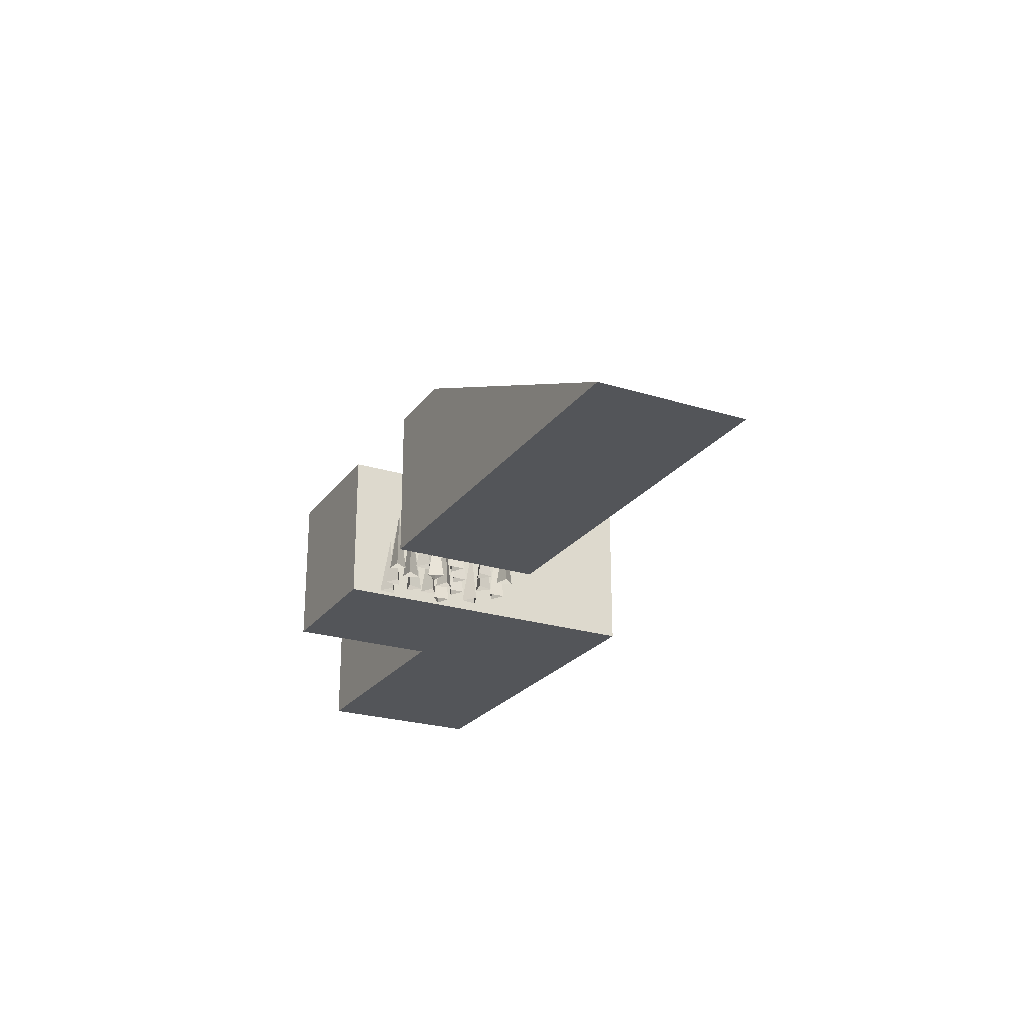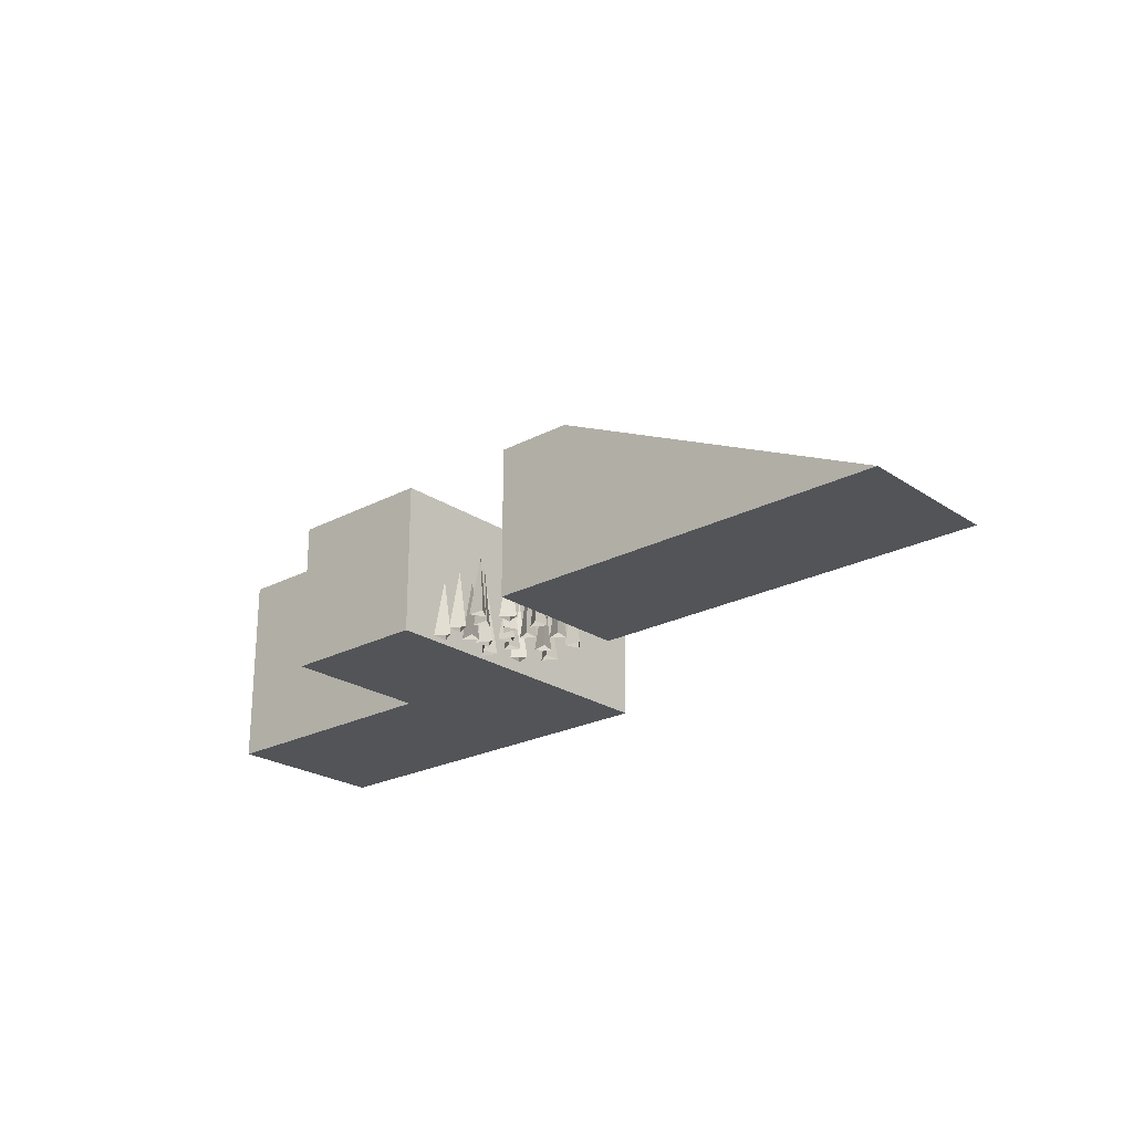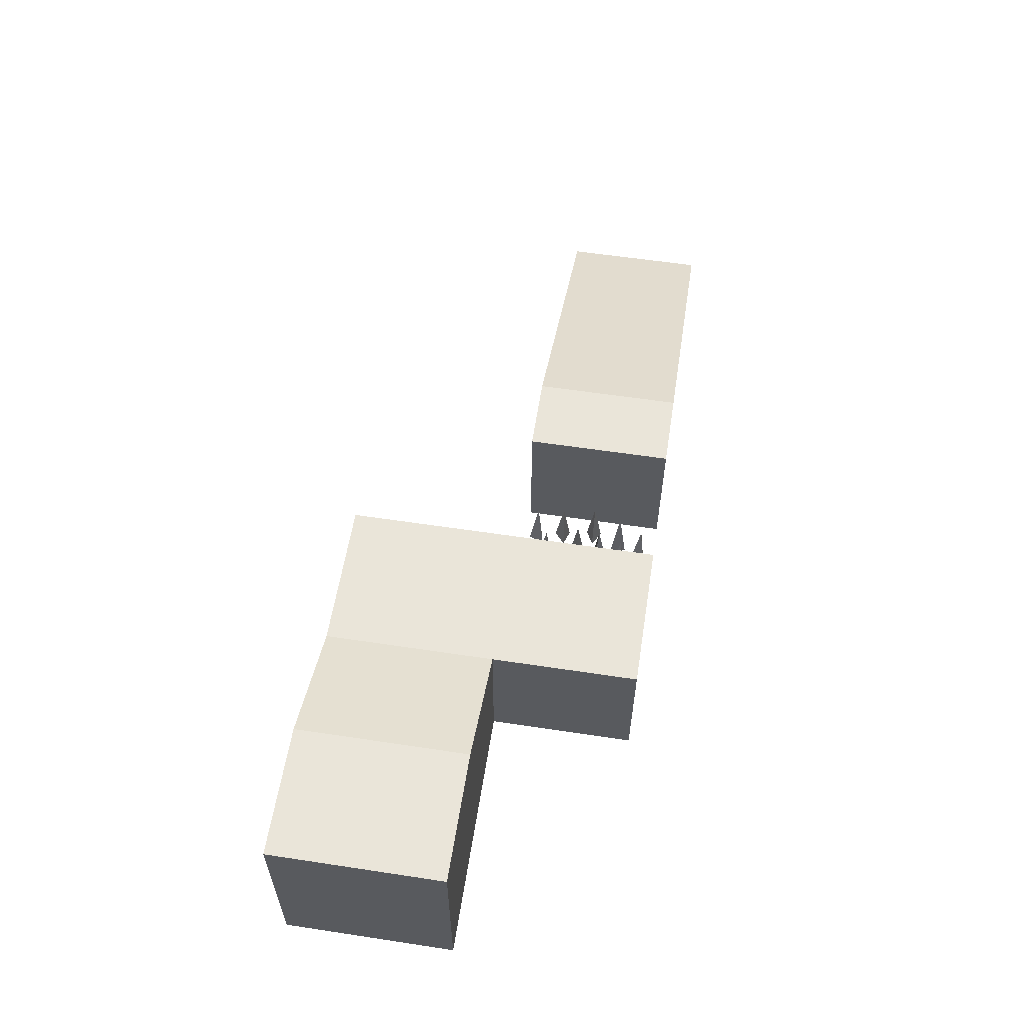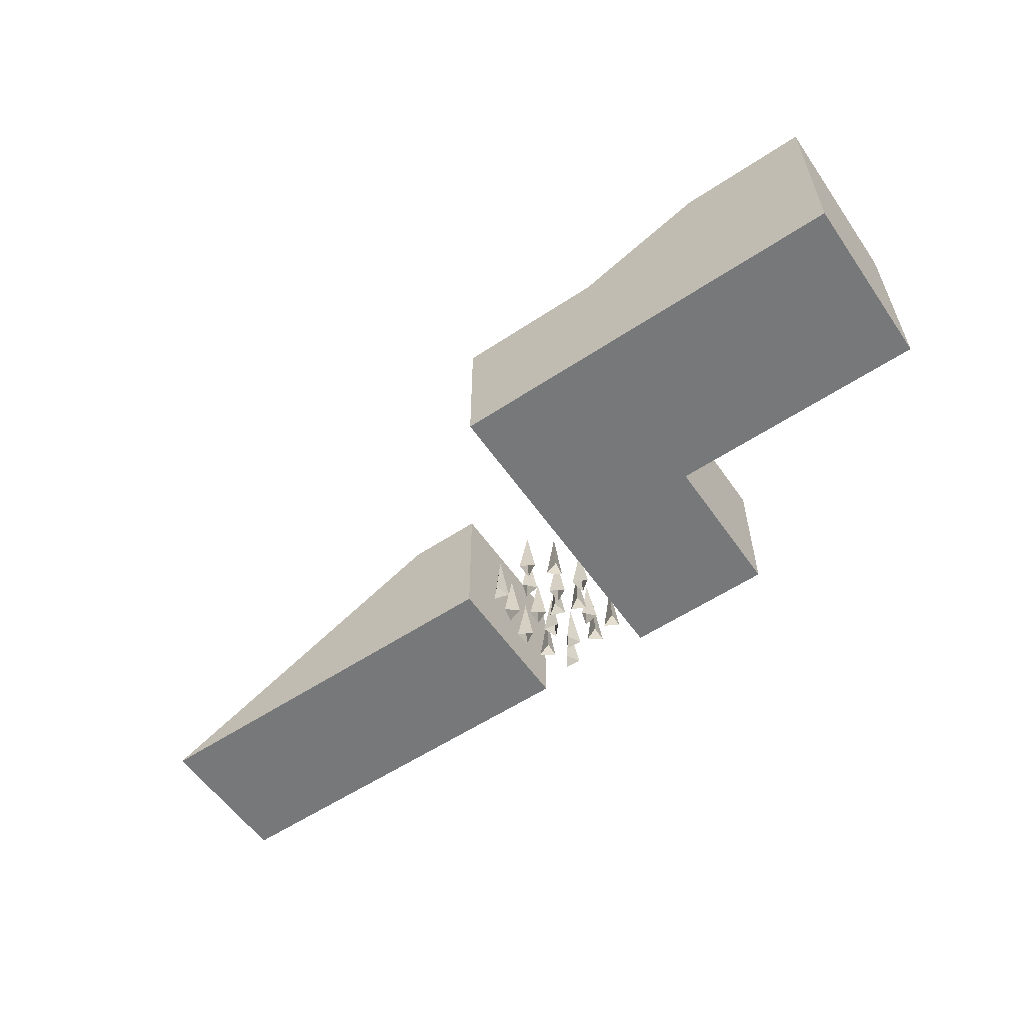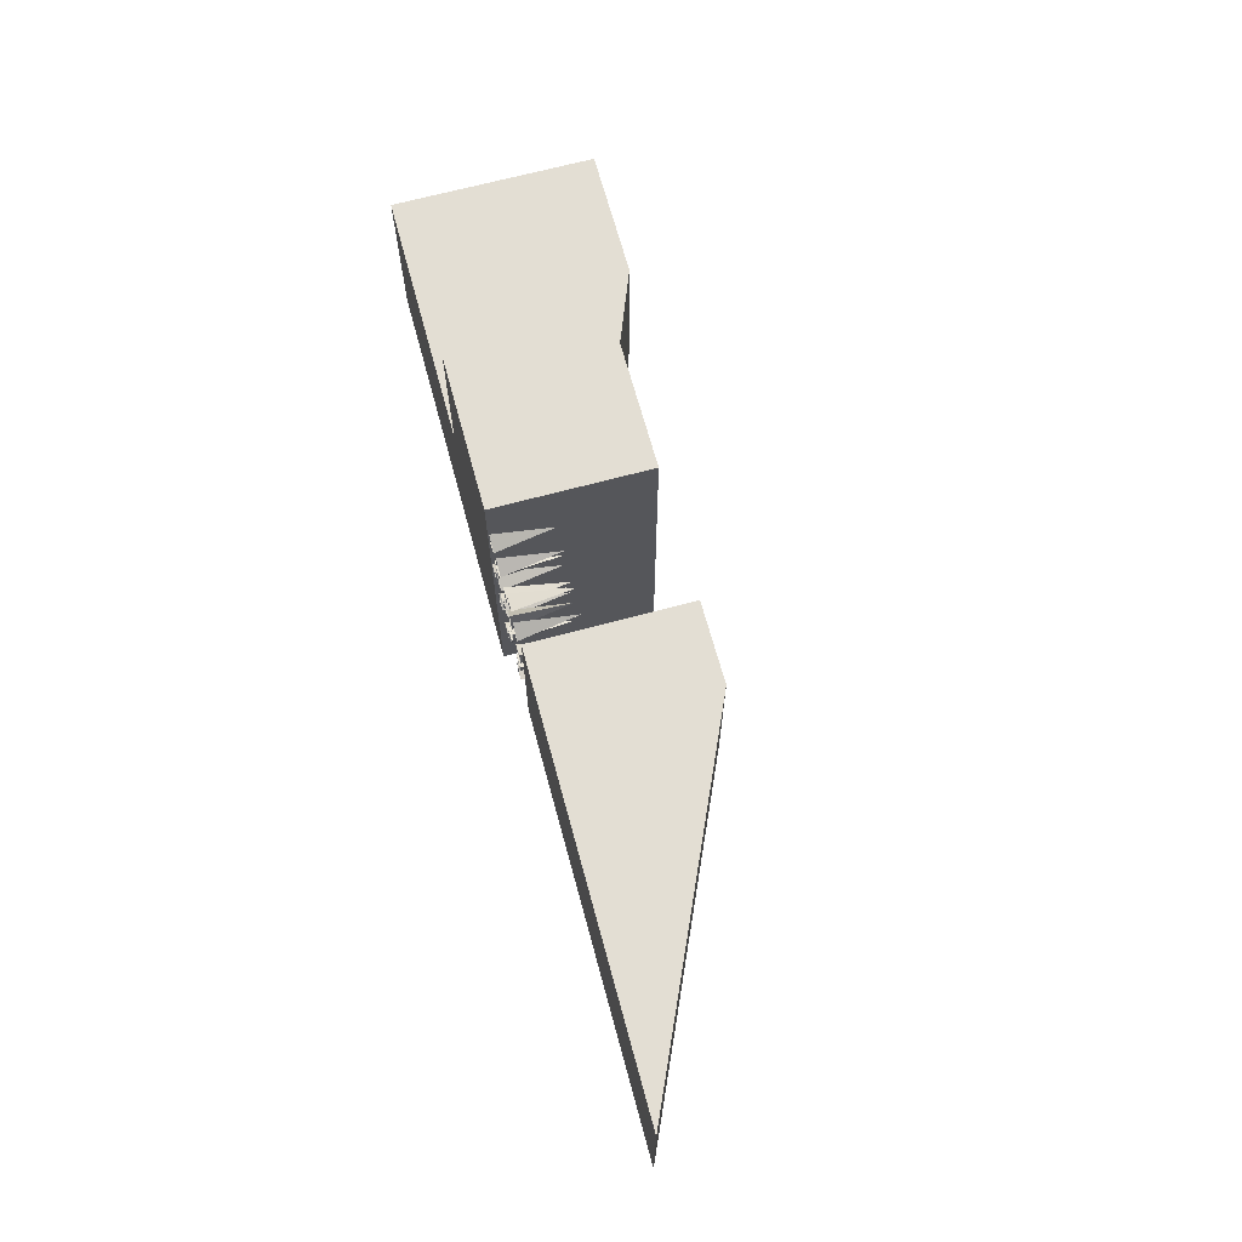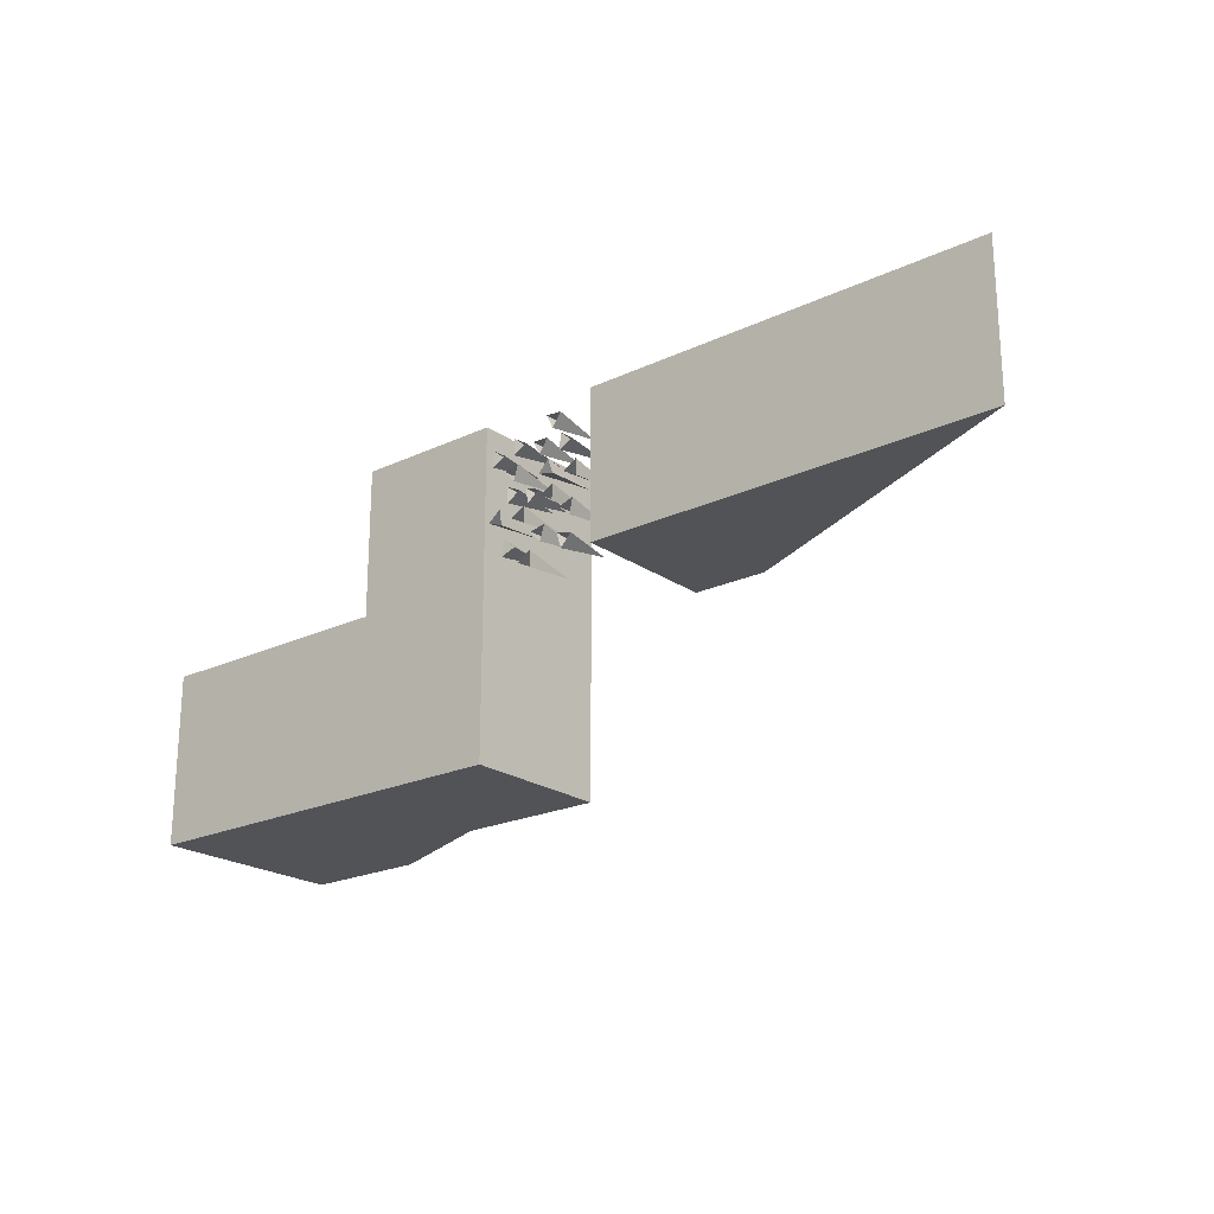
<metadata>
{"format":"obj","ext":"obj","renderer":"f3d","projection":"perspective","resolution":1024,"background":"white","views":[{"elev":-24.1,"azim":-117.3,"up":"+Z"},{"elev":-23.3,"azim":-138.4,"up":"+Z"},{"elev":58.2,"azim":98.9,"up":"+Z"},{"elev":-57.4,"azim":34.5,"up":"+Z"},{"elev":67.2,"azim":-105.2,"up":"+Y"},{"elev":-21.7,"azim":-140.4,"up":"+Y"}]}
</metadata>
<code>
v -0.9318 1 0
v -0.9318 -1 0
v -5.326 -1 0
v -0.9318 1 2
v -0.9318 -1 2
v -5.326 1 0
v 1.757 -1 0
v 1.757 1 0
v 3.757 1 0
v 3.757 -1 0
v 1.757 -1 2
v 1.757 1 2
v 3.757 1 2
v 3.757 -1 2
v 0.0919 1 0
v 0.0919 -1 0
v 0.0919 1 2
v 0.0919 -1 2
v 1.757 -3.334 0
v 3.757 -3.334 0
v 1.757 -3.334 2
v 3.757 -3.334 2
v 5.507 -1 0
v 5.507 -1 2.693
v 5.507 -3.334 0
v 5.507 -3.334 2.693
v 7.241 -1 0
v 7.241 -1 2.693
v 7.241 -3.334 0
v 7.241 -3.334 2.693
v 0.5548 0.5518 0
v 0.3762 0.4249 0
v 0.5754 0.3337 0
v 0.5021 0.4368 0.7721
v 0.3805 0.03318 0.7721
v 0.5069 0.03006 0
v 0.3146 -0.07478 0
v 0.32 0.1442 0
v 0.7786 0.1493 0.7721
v 0.8985 0.109 0
v 0.6837 0.06563 0
v 0.7536 0.2733 0
v 0.8837 0.4921 0.7721
v 0.8891 0.3657 0
v 0.7715 0.5506 0
v 0.9904 0.56 0
v 1.232 0.5861 0.7721
v 1.3 0.4792 0
v 1.106 0.581 0
v 1.291 0.6981 0
v 1.326 0.2599 0.7721
v 1.446 0.2997 0
v 1.3 0.136 0
v 1.231 0.3439 0
v 1.332 -0.01659 0.7721
v 1.388 -0.1297 0
v 1.205 -0.009161 0
v 1.401 0.08905 0
v 0.7454 -0.1825 0.7721
v 0.8715 -0.1722 0
v 0.6913 -0.2968 0
v 0.6735 -0.0784 0
v 1.193 -0.3483 0.7721
v 1.32 -0.3492 0
v 1.129 -0.4574 0
v 1.131 -0.2384 0
v 0.4524 -0.4368 0.7721
v 0.5765 -0.4125 0
v 0.4113 -0.5564 0
v 0.3693 -0.3414 0
v 0.8947 -0.6469 0.7721
v 1.015 -0.6083 0
v 0.8679 -0.7705 0
v 0.8011 -0.5619 0
v 0.5132 -0.8238 0.7721
v 0.5415 -0.9471 0
v 0.3923 -0.7867 0
v 0.6058 -0.7377 0
v 1.083 -0.951 0.7721
v 1.209 -0.9539 0
v 1.017 -1.059 0
v 1.022 -0.84 0
v 1.392 -0.7133 0.7721
v 1.474 -0.8096 0
v 1.268 -0.736 0
v 1.435 -0.5941 0
v 1.564 -0.293 0.7721
v 1.689 -0.312 0
v 1.485 -0.3919 0
v 1.518 -0.1753 0
v 1.569 0.5197 0.7721
v 1.638 0.4138 0
v 1.443 0.5128 0
v 1.626 0.6326 0
v 0.6777 0.7789 0.7721
v 0.7833 0.8486 0
v 0.6853 0.6527 0
v 0.5646 0.8355 0
v 1.022 -0.1106 0.7721
v 1.068 -0.2285 0
v 0.8969 -0.09138 0
v 1.101 -0.01191 0
f 5 2 16
f 1 2 6
f 4 6 5
f 2 5 3
f 4 1 6
f 11 12 7
f 12 13 8
f 13 14 10
f 14 11 21
f 7 8 10
f 14 13 12
f 15 17 18
f 2 1 16
f 4 5 18
f 1 4 15
f 22 21 19
f 11 7 21
f 7 10 19
f 20 10 25
f 25 23 29
f 22 20 25
f 14 22 24
f 10 14 24
f 27 28 30
f 23 24 27
f 26 25 29
f 24 26 30
f 33 32 34
f 31 33 34
f 32 31 34
f 37 38 35
f 38 36 35
f 36 37 35
f 41 42 39
f 42 40 39
f 40 41 39
f 45 46 43
f 46 44 43
f 44 45 43
f 49 50 47
f 50 48 47
f 48 49 47
f 53 54 51
f 54 52 51
f 52 53 51
f 57 58 55
f 58 56 55
f 56 57 55
f 61 62 59
f 62 60 59
f 60 61 59
f 65 66 63
f 66 64 63
f 64 65 63
f 69 70 67
f 70 68 67
f 68 69 67
f 73 74 71
f 74 72 71
f 72 73 71
f 77 78 75
f 78 76 75
f 76 77 75
f 81 82 79
f 82 80 79
f 80 81 79
f 85 86 83
f 86 84 83
f 84 85 83
f 89 90 87
f 90 88 87
f 88 89 87
f 93 94 91
f 94 92 91
f 92 93 91
f 97 98 95
f 98 96 95
f 96 97 95
f 101 102 99
f 102 100 99
f 100 101 99
f 18 5 16
f 2 3 6
f 6 3 5
f 12 8 7
f 13 9 8
f 9 13 10
f 22 14 21
f 8 9 10
f 11 14 12
f 16 15 18
f 1 15 16
f 17 4 18
f 4 17 15
f 20 22 19
f 7 19 21
f 10 20 19
f 10 23 25
f 23 27 29
f 26 22 25
f 22 26 24
f 23 10 24
f 29 27 30
f 24 28 27
f 30 26 29
f 28 24 30

</code>
